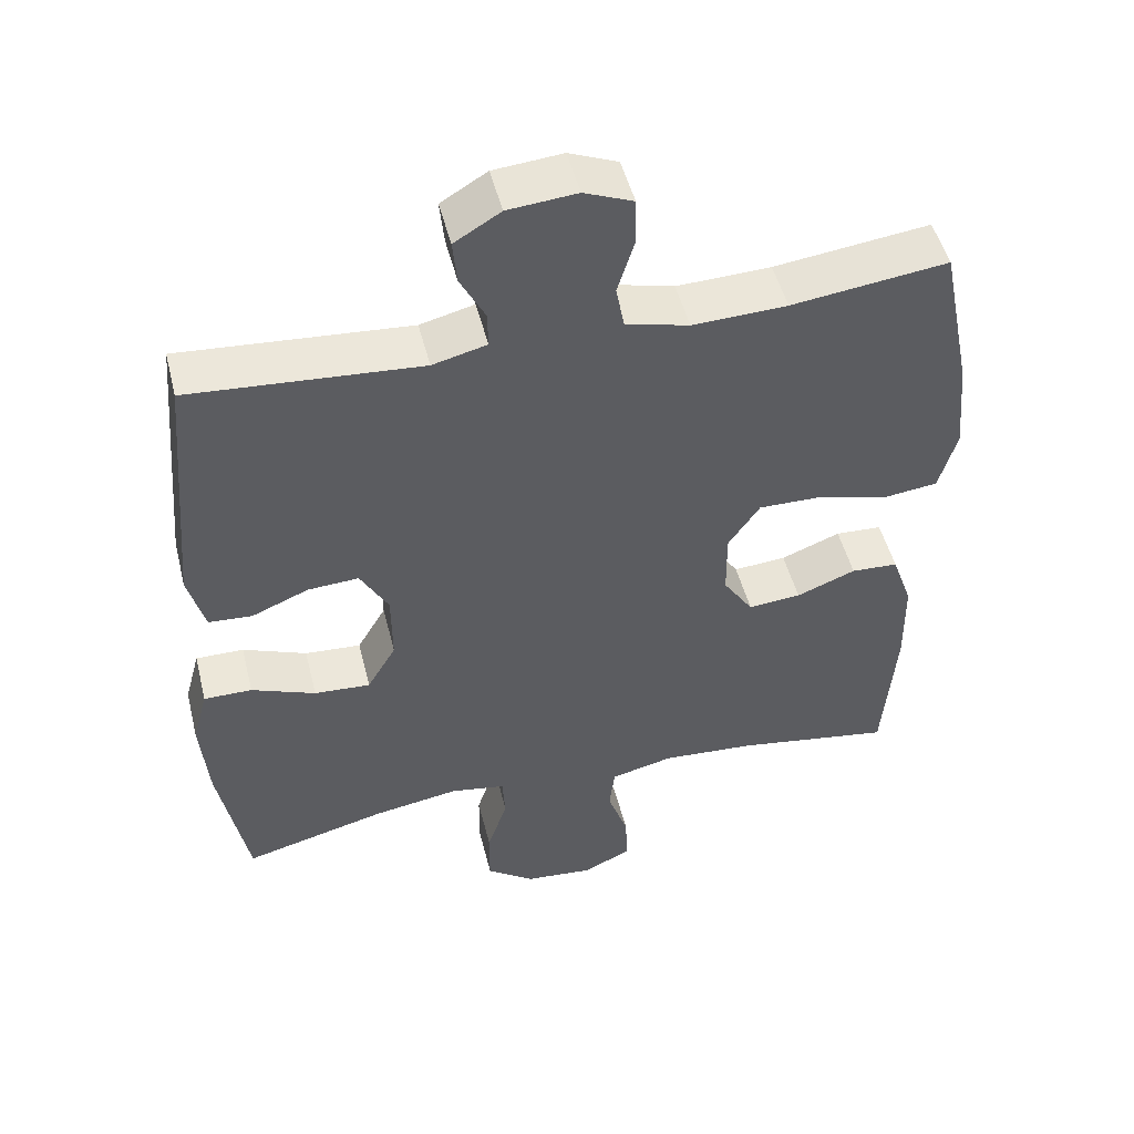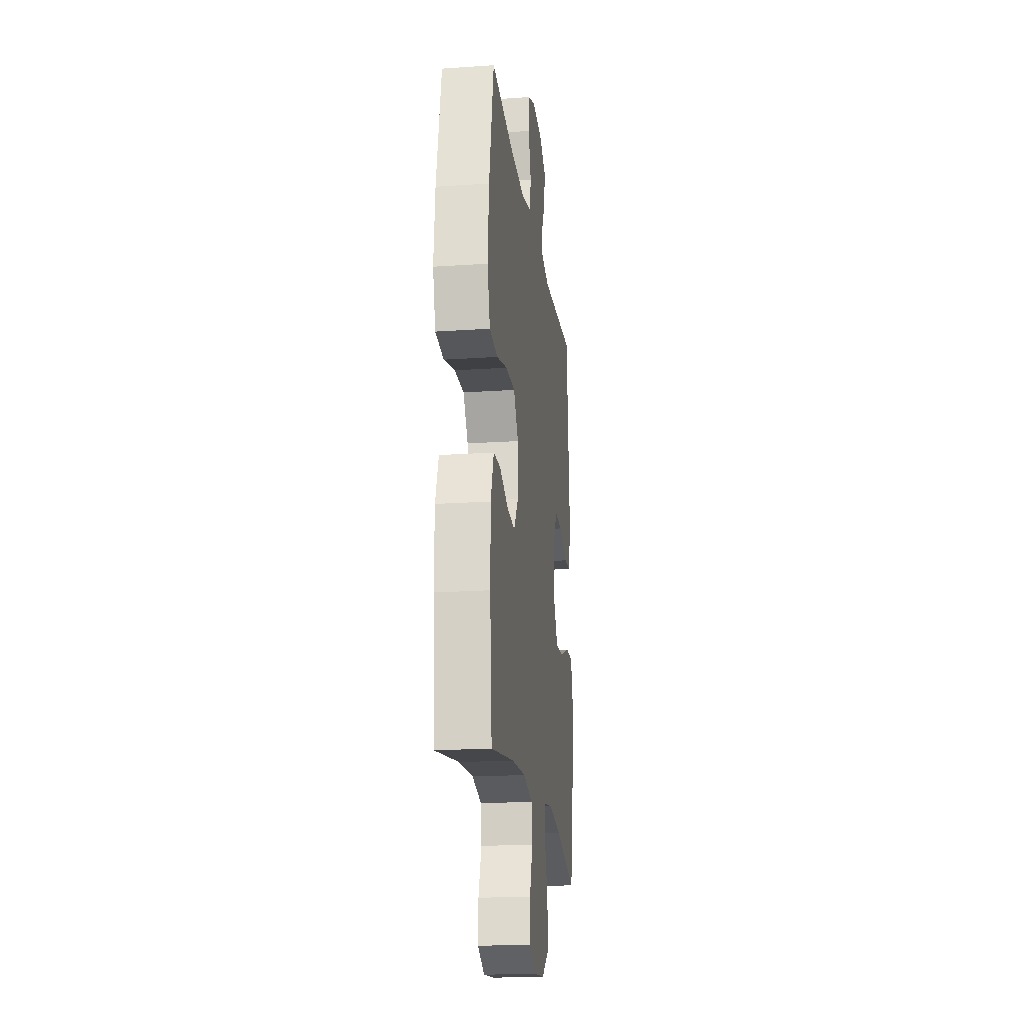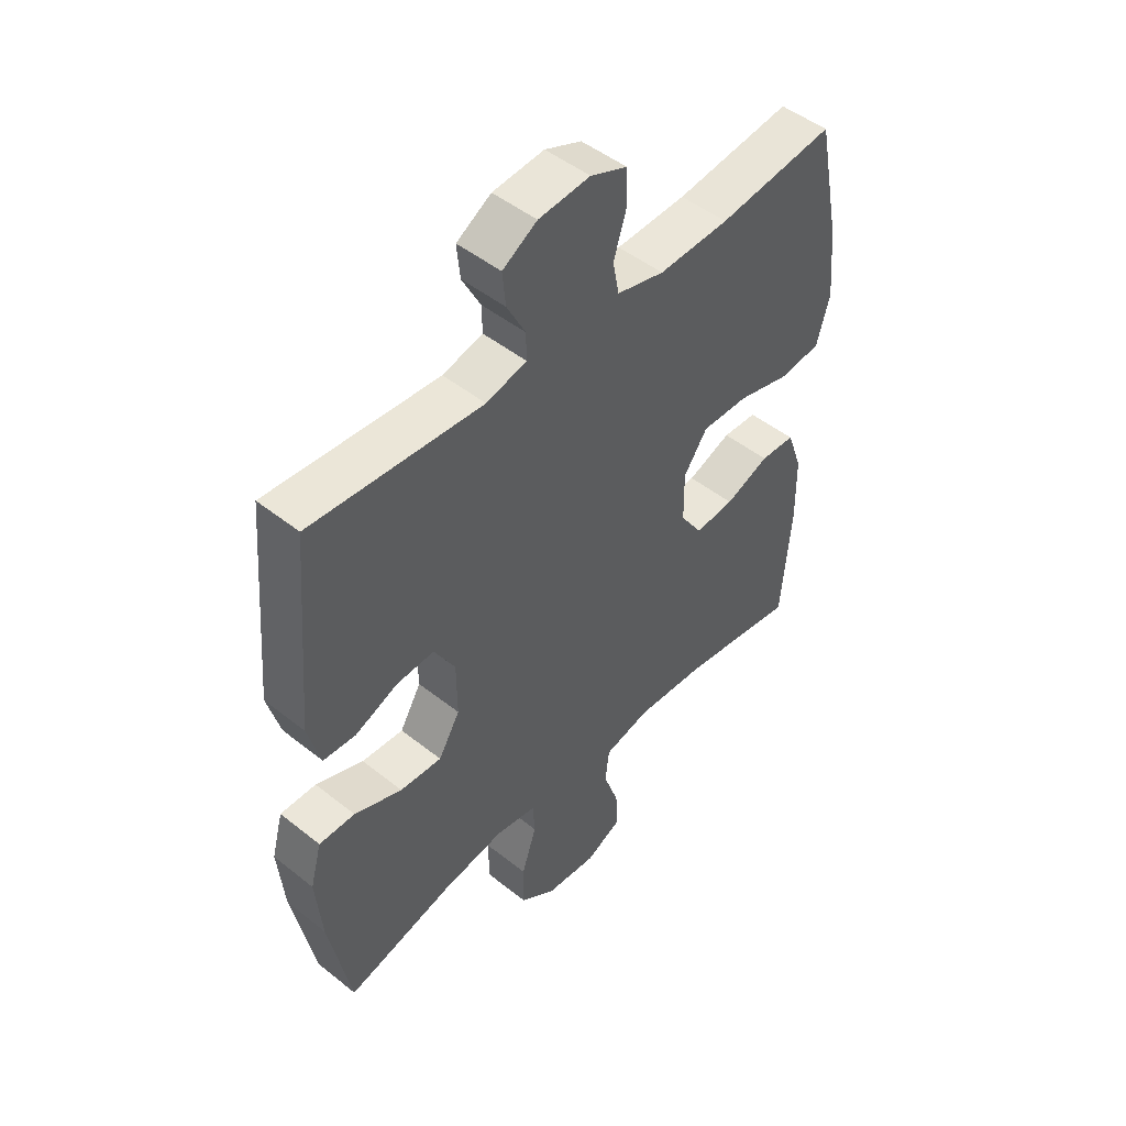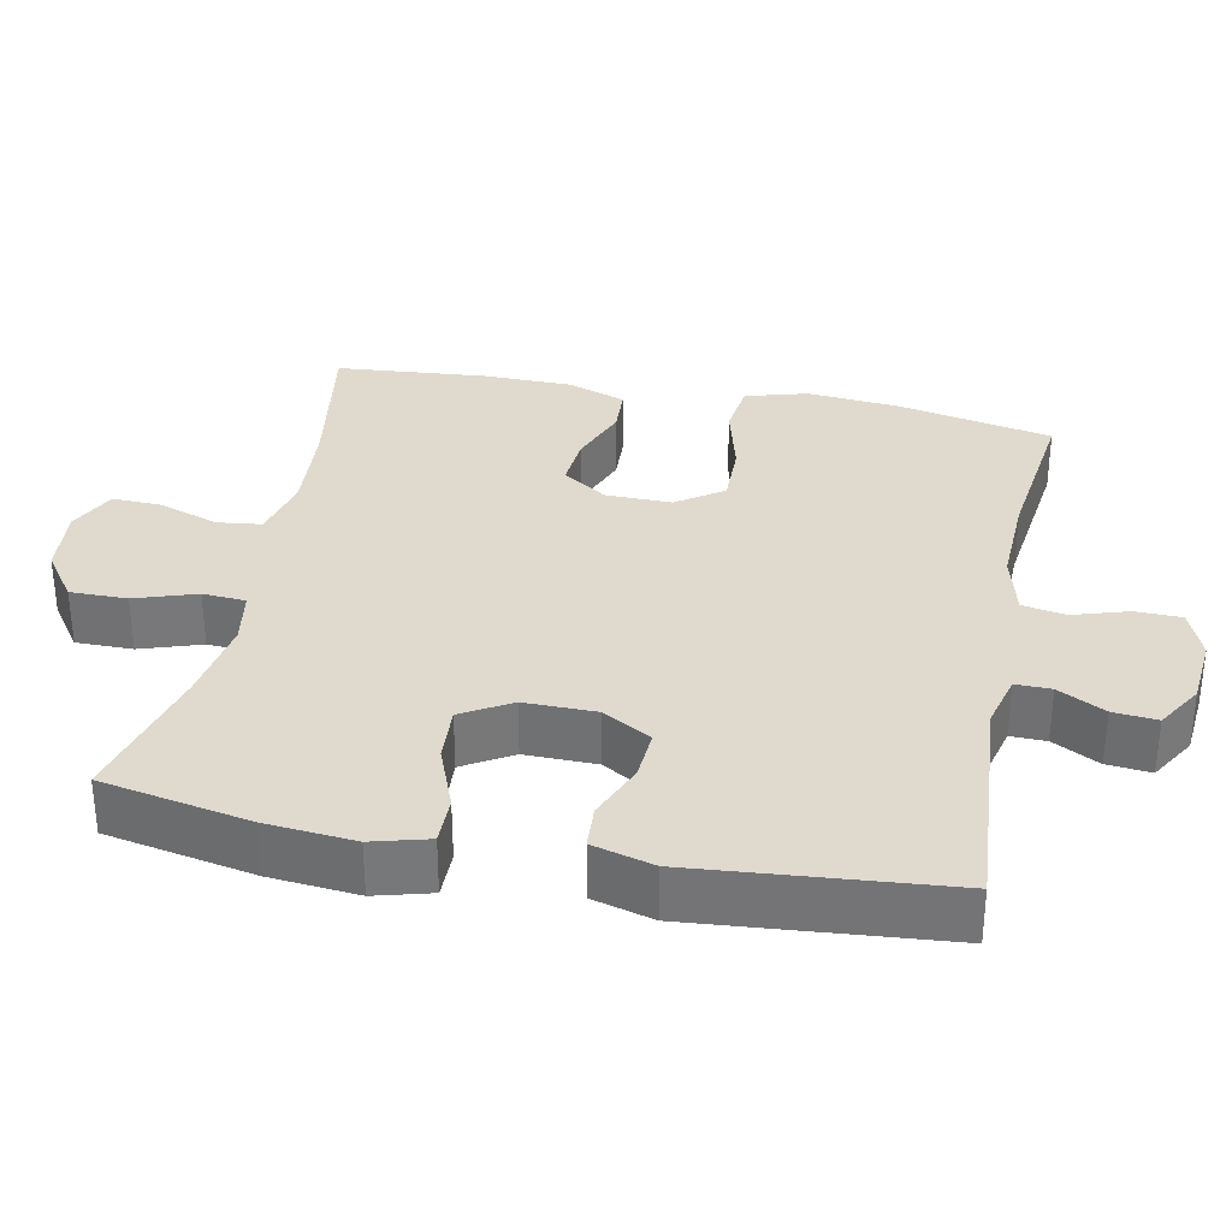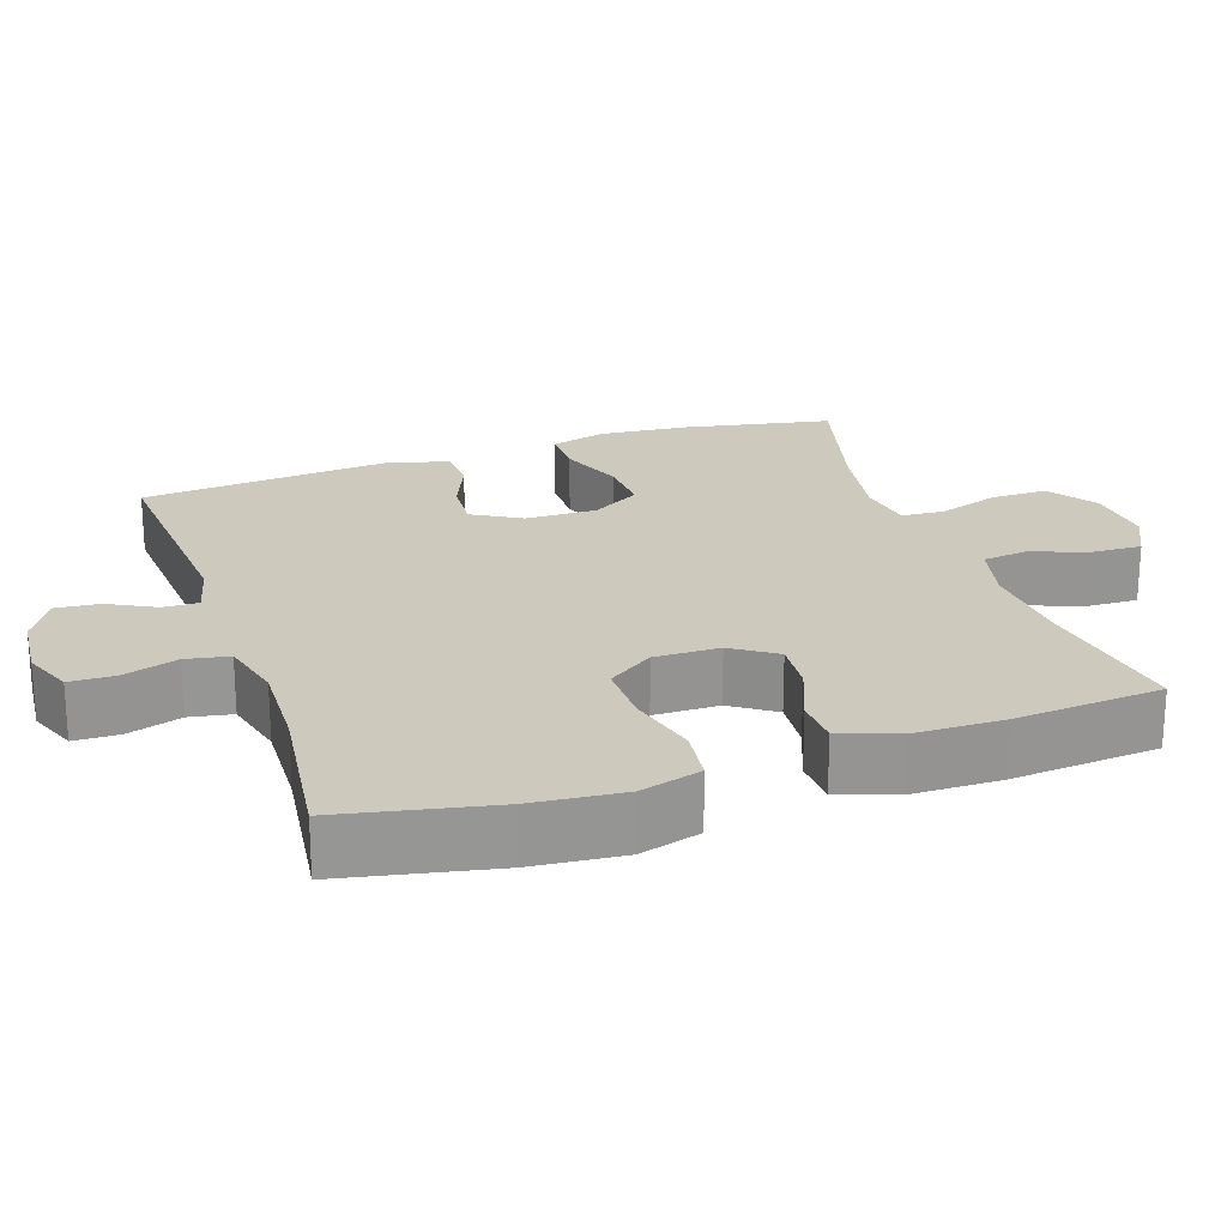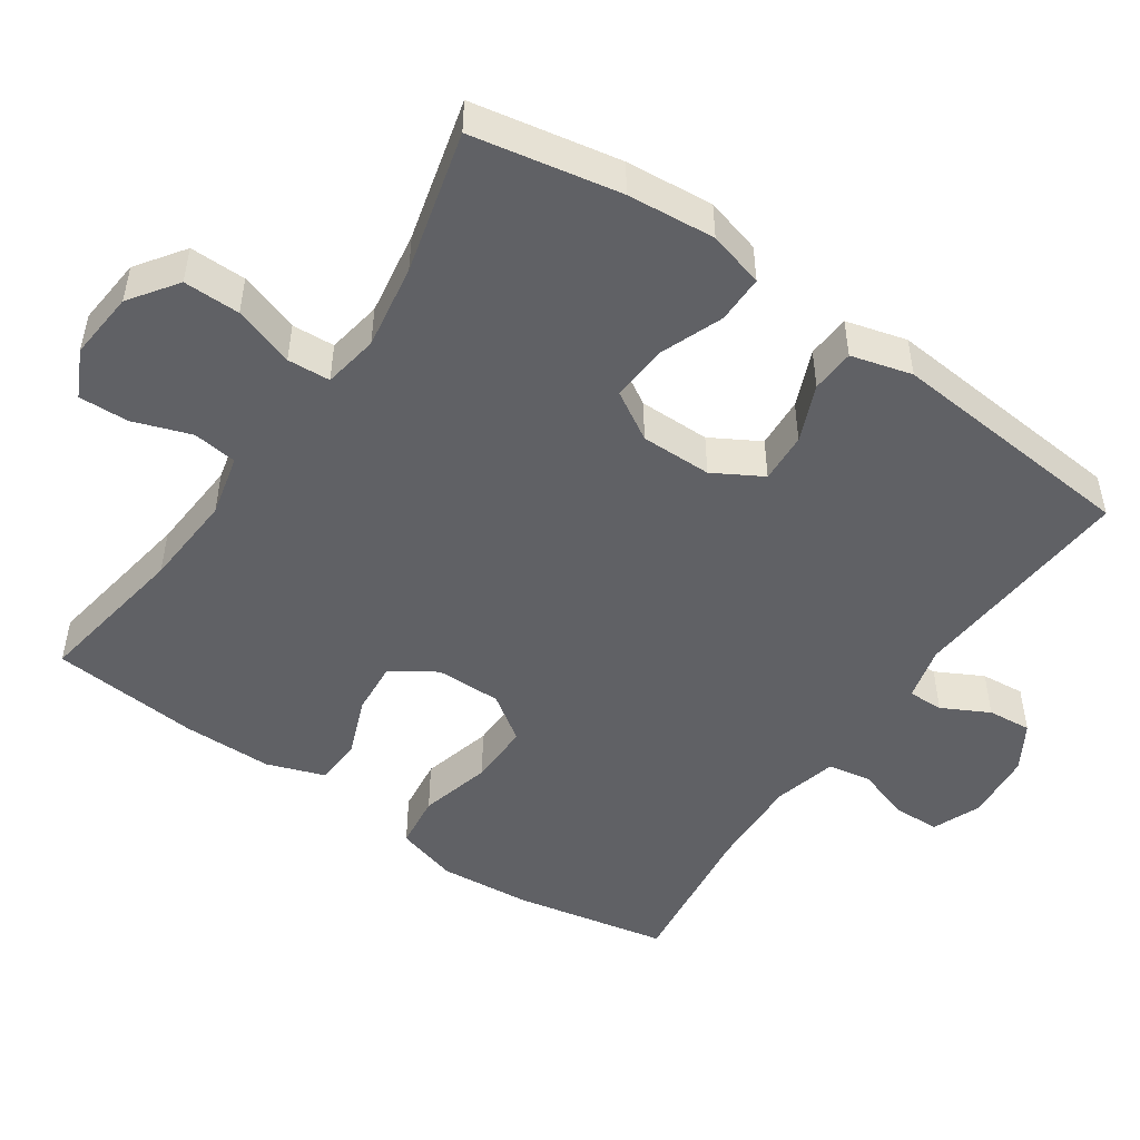
<metadata>
{"format":"obj","ext":"obj","renderer":"f3d","projection":"perspective","resolution":1024,"background":"white","views":[{"elev":49.2,"azim":-13.9,"up":"+Z"},{"elev":-19.5,"azim":97.3,"up":"+Z"},{"elev":48.2,"azim":-48.3,"up":"+Z"},{"elev":32.9,"azim":-78.7,"up":"+Y"},{"elev":22.7,"azim":71.3,"up":"+Y"},{"elev":-49.8,"azim":-124.6,"up":"+Y"}]}
</metadata>
<code>
o path588
v -0.5282 0.0375 0.1463
v -0.5051 0.0375 0.06166
v -0.4445 0.0375 0.05799
v -0.3659 0.0375 0.09061
v -0.2957 0.0375 0.09476
v -0.2568 0.0375 0.02686
v -0.2558 0.0375 -0.07204
v -0.2957 0.0375 -0.1397
v -0.3732 0.0375 -0.1349
v -0.4617 0.0375 -0.1004
v -0.5282 0.0375 -0.09999
v -0.5493 0.0375 -0.1779
v -0.5381 0.0375 -0.3004
v -0.4983 0.0375 -0.5068
v -0.3014 0.0375 -0.4558
v -0.1837 0.0375 -0.4365
v -0.107 0.0375 -0.4493
v -0.1031 0.0375 -0.5088
v -0.1309 0.0375 -0.5934
v -0.1314 0.0375 -0.6722
v -0.06484 0.0375 -0.7193
v 0.03012 0.0375 -0.7279
v 0.0954 0.0375 -0.6959
v 0.09286 0.0375 -0.6269
v 0.0644 0.0375 -0.546
v 0.07189 0.0375 -0.4841
v 0.1579 0.0375 -0.4635
v 0.2876 0.0375 -0.4723
v 0.5036 0.0375 -0.5068
v 0.5212 0.0375 -0.2993
v 0.5196 0.0375 -0.1754
v 0.491 0.0375 -0.09491
v 0.4263 0.0375 -0.09166
v 0.3444 0.0375 -0.1235
v 0.2717 0.0375 -0.1295
v 0.2305 0.0375 -0.06818
v 0.2295 0.0375 0.0229
v 0.2733 0.0375 0.08659
v 0.3598 0.0375 0.08523
v 0.4591 0.0375 0.05923
v 0.5343 0.0375 0.06852
v 0.5587 0.0375 0.1542
v 0.547 0.0375 0.2824
v 0.5036 0.0375 0.4949
v 0.2878 0.0375 0.4677
v 0.1575 0.0375 0.4628
v 0.06956 0.0375 0.4853
v 0.05837 0.0375 0.5453
v 0.08229 0.0375 0.6215
v 0.08069 0.0375 0.6851
v 0.01285 0.0375 0.7127
v -0.08243 0.0375 0.7042
v -0.1464 0.0375 0.6655
v -0.1406 0.0375 0.6047
v -0.1063 0.0375 0.5395
v -0.1053 0.0375 0.4903
v -0.1803 0.0375 0.4714
v -0.4983 0.0375 0.4949
v -0.5282 -0.0375 0.1463
v -0.5051 -0.0375 0.06166
v -0.4445 -0.0375 0.05799
v -0.3659 -0.0375 0.09061
v -0.2957 -0.0375 0.09476
v -0.2568 -0.0375 0.02686
v -0.2558 -0.0375 -0.07204
v -0.2957 -0.0375 -0.1397
v -0.3732 -0.0375 -0.1349
v -0.4617 -0.0375 -0.1004
v -0.5282 -0.0375 -0.09999
v -0.5493 -0.0375 -0.1779
v -0.5381 -0.0375 -0.3004
v -0.4983 -0.0375 -0.5068
v -0.3014 -0.0375 -0.4558
v -0.1837 -0.0375 -0.4365
v -0.107 -0.0375 -0.4493
v -0.1031 -0.0375 -0.5088
v -0.1309 -0.0375 -0.5934
v -0.1314 -0.0375 -0.6722
v -0.06484 -0.0375 -0.7193
v 0.03012 -0.0375 -0.7279
v 0.0954 -0.0375 -0.6959
v 0.09286 -0.0375 -0.6269
v 0.0644 -0.0375 -0.546
v 0.07189 -0.0375 -0.4841
v 0.1579 -0.0375 -0.4635
v 0.2876 -0.0375 -0.4723
v 0.5036 -0.0375 -0.5068
v 0.5212 -0.0375 -0.2993
v 0.5196 -0.0375 -0.1754
v 0.491 -0.0375 -0.09491
v 0.4263 -0.0375 -0.09166
v 0.3444 -0.0375 -0.1235
v 0.2717 -0.0375 -0.1295
v 0.2305 -0.0375 -0.06818
v 0.2295 -0.0375 0.0229
v 0.2733 -0.0375 0.08659
v 0.3598 -0.0375 0.08523
v 0.4591 -0.0375 0.05923
v 0.5343 -0.0375 0.06852
v 0.5587 -0.0375 0.1542
v 0.547 -0.0375 0.2824
v 0.5036 -0.0375 0.4949
v 0.2878 -0.0375 0.4677
v 0.1575 -0.0375 0.4628
v 0.06956 -0.0375 0.4853
v 0.05837 -0.0375 0.5453
v 0.08229 -0.0375 0.6215
v 0.08069 -0.0375 0.6851
v 0.01285 -0.0375 0.7127
v -0.08243 -0.0375 0.7042
v -0.1464 -0.0375 0.6655
v -0.1406 -0.0375 0.6047
v -0.1063 -0.0375 0.5395
v -0.1053 -0.0375 0.4903
v -0.1803 -0.0375 0.4714
v -0.4983 -0.0375 0.4949
v -0.06484 0.0375 -0.7193
v 0.03012 0.0375 -0.7279
v 0.0954 0.0375 -0.6959
v 0.0954 0.0375 -0.6959
v -0.1314 0.0375 -0.6722
v 0.09286 0.0375 -0.6269
v -0.1309 0.0375 -0.5934
v 0.0644 0.0375 -0.546
v -0.1031 0.0375 -0.5088
v 0.07189 0.0375 -0.4841
v 0.07189 0.0375 -0.4841
v -0.107 0.0375 -0.4493
v -0.107 0.0375 -0.4493
v 0.2876 0.0375 -0.4723
v 0.5036 0.0375 -0.5068
v 0.5036 0.0375 -0.5068
v 0.1579 0.0375 -0.4635
v -0.4983 0.0375 -0.5068
v -0.4983 0.0375 -0.5068
v -0.3014 0.0375 -0.4558
v -0.1837 0.0375 -0.4365
v -0.5381 0.0375 -0.3004
v 0.5212 0.0375 -0.2993
v -0.5493 0.0375 -0.1779
v 0.5196 0.0375 -0.1754
v -0.5282 0.0375 -0.09999
v -0.5282 0.0375 -0.09999
v -0.2957 0.0375 -0.1397
v -0.2957 0.0375 -0.1397
v -0.3732 0.0375 -0.1349
v 0.3444 0.0375 -0.1235
v 0.2717 0.0375 -0.1295
v 0.2717 0.0375 -0.1295
v 0.491 0.0375 -0.09491
v 0.491 0.0375 -0.09491
v -0.2558 0.0375 -0.07204
v -0.4617 0.0375 -0.1004
v 0.2305 0.0375 -0.06818
v 0.4263 0.0375 -0.09166
v -0.2568 0.0375 0.02686
v 0.2295 0.0375 0.0229
v 0.2733 0.0375 0.08659
v -0.2957 0.0375 0.09476
v -0.2957 0.0375 0.09476
v -0.5051 0.0375 0.06166
v -0.5051 0.0375 0.06166
v -0.4445 0.0375 0.05799
v -0.3659 0.0375 0.09061
v 0.3598 0.0375 0.08523
v 0.4591 0.0375 0.05923
v 0.5343 0.0375 0.06852
v 0.5343 0.0375 0.06852
v -0.5282 0.0375 0.1463
v 0.5587 0.0375 0.1542
v 0.547 0.0375 0.2824
v 0.1575 0.0375 0.4628
v 0.06956 0.0375 0.4853
v 0.06956 0.0375 0.4853
v 0.2878 0.0375 0.4677
v -0.4983 0.0375 0.4949
v -0.4983 0.0375 0.4949
v 0.5036 0.0375 0.4949
v 0.5036 0.0375 0.4949
v -0.1053 0.0375 0.4903
v -0.1053 0.0375 0.4903
v -0.1803 0.0375 0.4714
v 0.05837 0.0375 0.5453
v -0.1063 0.0375 0.5395
v -0.1406 0.0375 0.6047
v 0.08229 0.0375 0.6215
v -0.1464 0.0375 0.6655
v -0.1464 0.0375 0.6655
v 0.08069 0.0375 0.6851
v 0.08069 0.0375 0.6851
v -0.08243 0.0375 0.7042
v 0.01285 0.0375 0.7127
v -0.06484 -0.0375 -0.7193
v 0.03012 -0.0375 -0.7279
v 0.0954 -0.0375 -0.6959
v 0.0954 -0.0375 -0.6959
v -0.1314 -0.0375 -0.6722
v 0.09286 -0.0375 -0.6269
v -0.1309 -0.0375 -0.5934
v 0.0644 -0.0375 -0.546
v -0.1031 -0.0375 -0.5088
v 0.07189 -0.0375 -0.4841
v 0.07189 -0.0375 -0.4841
v -0.107 -0.0375 -0.4493
v -0.107 -0.0375 -0.4493
v 0.2876 -0.0375 -0.4723
v 0.5036 -0.0375 -0.5068
v 0.5036 -0.0375 -0.5068
v 0.1579 -0.0375 -0.4635
v -0.4983 -0.0375 -0.5068
v -0.4983 -0.0375 -0.5068
v -0.3014 -0.0375 -0.4558
v -0.1837 -0.0375 -0.4365
v -0.5381 -0.0375 -0.3004
v 0.5212 -0.0375 -0.2993
v -0.5493 -0.0375 -0.1779
v 0.5196 -0.0375 -0.1754
v -0.5282 -0.0375 -0.09999
v -0.5282 -0.0375 -0.09999
v -0.2957 -0.0375 -0.1397
v -0.2957 -0.0375 -0.1397
v -0.3732 -0.0375 -0.1349
v 0.3444 -0.0375 -0.1235
v 0.2717 -0.0375 -0.1295
v 0.2717 -0.0375 -0.1295
v 0.491 -0.0375 -0.09491
v 0.491 -0.0375 -0.09491
v -0.2558 -0.0375 -0.07204
v -0.4617 -0.0375 -0.1004
v 0.2305 -0.0375 -0.06818
v 0.4263 -0.0375 -0.09166
v -0.2568 -0.0375 0.02686
v 0.2295 -0.0375 0.0229
v 0.2733 -0.0375 0.08659
v -0.2957 -0.0375 0.09476
v -0.2957 -0.0375 0.09476
v -0.5051 -0.0375 0.06166
v -0.5051 -0.0375 0.06166
v -0.4445 -0.0375 0.05799
v -0.3659 -0.0375 0.09061
v 0.3598 -0.0375 0.08523
v 0.4591 -0.0375 0.05923
v 0.5343 -0.0375 0.06852
v 0.5343 -0.0375 0.06852
v -0.5282 -0.0375 0.1463
v 0.5587 -0.0375 0.1542
v 0.547 -0.0375 0.2824
v 0.1575 -0.0375 0.4628
v 0.06956 -0.0375 0.4853
v 0.06956 -0.0375 0.4853
v 0.2878 -0.0375 0.4677
v -0.4983 -0.0375 0.4949
v -0.4983 -0.0375 0.4949
v 0.5036 -0.0375 0.4949
v 0.5036 -0.0375 0.4949
v -0.1053 -0.0375 0.4903
v -0.1053 -0.0375 0.4903
v -0.1803 -0.0375 0.4714
v 0.05837 -0.0375 0.5453
v -0.1063 -0.0375 0.5395
v -0.1406 -0.0375 0.6047
v 0.08229 -0.0375 0.6215
v -0.1464 -0.0375 0.6655
v -0.1464 -0.0375 0.6655
v 0.08069 -0.0375 0.6851
v 0.08069 -0.0375 0.6851
v -0.08243 -0.0375 0.7042
v 0.01285 -0.0375 0.7127
f 259 256 249
f 247 241 246
f 215 223 206
f 260 267 261
f 249 235 232
f 201 200 202
f 251 241 247
f 220 204 228
f 220 213 204
f 249 234 248
f 198 194 195
f 197 193 199
f 223 217 231
f 230 202 224
f 246 242 243
f 229 216 222
f 199 200 201
f 218 216 229
f 200 193 198
f 233 228 230
f 258 235 256
f 265 268 262
f 262 268 259
f 222 212 220
f 224 206 223
f 240 245 239
f 223 215 217
f 201 202 204
f 194 198 193
f 252 240 258
f 260 259 267
f 232 228 233
f 234 241 251
f 212 222 214
f 268 267 259
f 245 240 252
f 260 256 259
f 256 235 249
f 214 222 216
f 248 234 251
f 249 233 234
f 251 247 254
f 249 232 233
f 235 258 240
f 237 239 245
f 231 217 226
f 215 206 207
f 241 242 246
f 224 202 209
f 193 200 199
f 263 261 267
f 212 214 210
f 213 220 212
f 224 209 206
f 204 202 230
f 228 204 230
f 21 22 80 79
f 22 120 196 80
f 20 21 79 78
f 23 24 82 81
f 19 20 78 77
f 24 25 83 82
f 18 19 77 76
f 25 127 203 83
f 129 18 76 205
f 28 132 208 86
f 26 27 85 84
f 135 15 73 211
f 27 28 86 85
f 15 16 74 73
f 16 17 75 74
f 13 14 72 71
f 29 30 88 87
f 12 13 71 70
f 30 31 89 88
f 143 12 70 219
f 145 9 67 221
f 34 149 225 92
f 31 151 227 89
f 7 8 66 65
f 10 11 69 68
f 9 10 68 67
f 35 36 94 93
f 33 34 92 91
f 32 33 91 90
f 6 7 65 64
f 36 37 95 94
f 37 38 96 95
f 160 6 64 236
f 162 3 61 238
f 3 4 62 61
f 39 40 98 97
f 40 168 244 98
f 1 2 60 59
f 41 42 100 99
f 38 39 97 96
f 4 5 63 62
f 42 43 101 100
f 46 174 250 104
f 45 46 104 103
f 177 1 59 253
f 179 45 103 255
f 43 44 102 101
f 181 57 115 257
f 47 48 106 105
f 57 58 116 115
f 55 56 114 113
f 54 55 113 112
f 48 49 107 106
f 188 54 112 264
f 49 190 266 107
f 52 53 111 110
f 51 52 110 109
f 50 51 109 108
f 183 173 180
f 171 170 165
f 139 130 147
f 184 185 191
f 173 156 159
f 125 126 124
f 175 171 165
f 144 152 128
f 144 128 137
f 173 172 158
f 122 119 118
f 121 123 117
f 147 155 141
f 154 148 126
f 170 167 166
f 153 146 140
f 123 125 124
f 142 153 140
f 124 122 117
f 157 154 152
f 182 180 159
f 189 186 192
f 186 183 192
f 146 144 136
f 148 147 130
f 164 163 169
f 147 141 139
f 125 128 126
f 118 117 122
f 176 182 164
f 184 191 183
f 156 157 152
f 158 175 165
f 136 138 146
f 192 183 191
f 169 176 164
f 184 183 180
f 180 173 159
f 138 140 146
f 172 175 158
f 173 158 157
f 175 178 171
f 173 157 156
f 159 164 182
f 161 169 163
f 155 150 141
f 139 131 130
f 165 170 166
f 148 133 126
f 117 123 124
f 187 191 185
f 136 134 138
f 137 136 144
f 148 130 133
f 128 154 126
f 152 154 128

</code>
